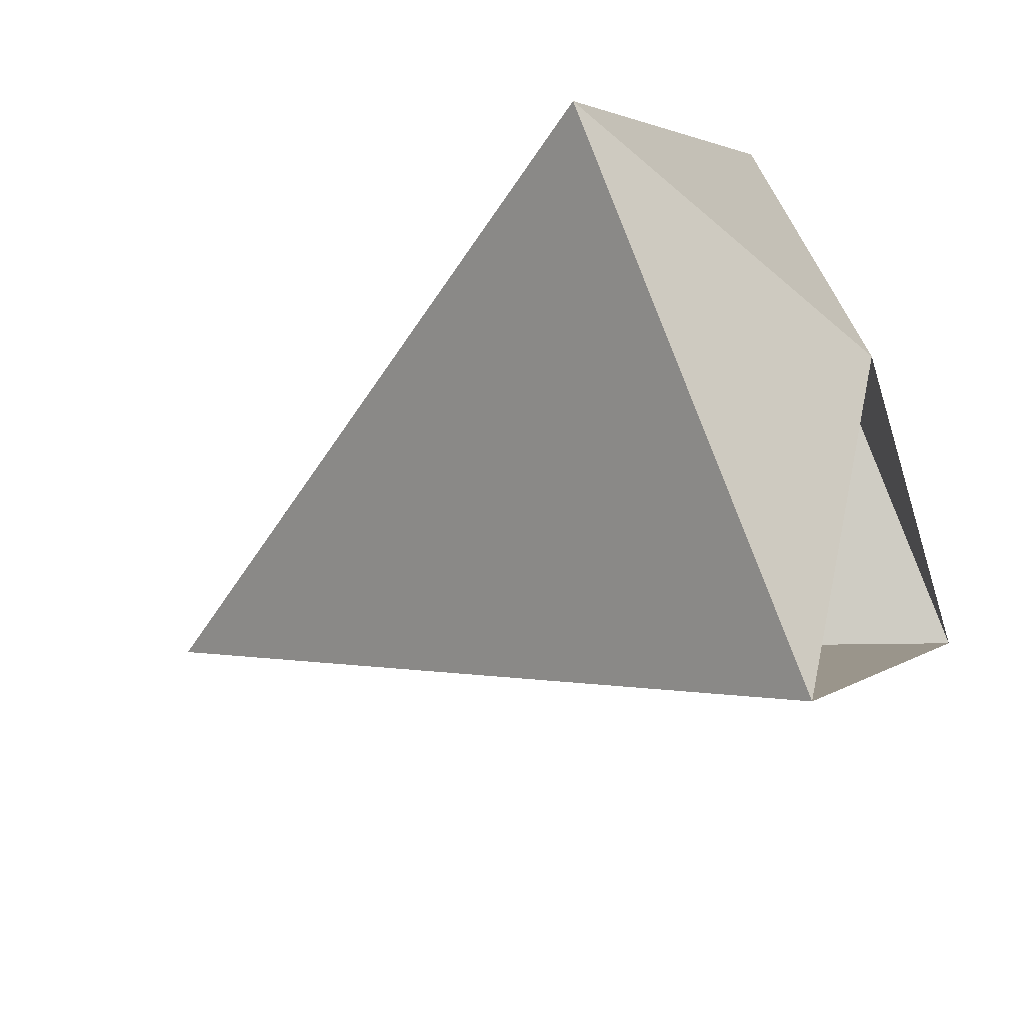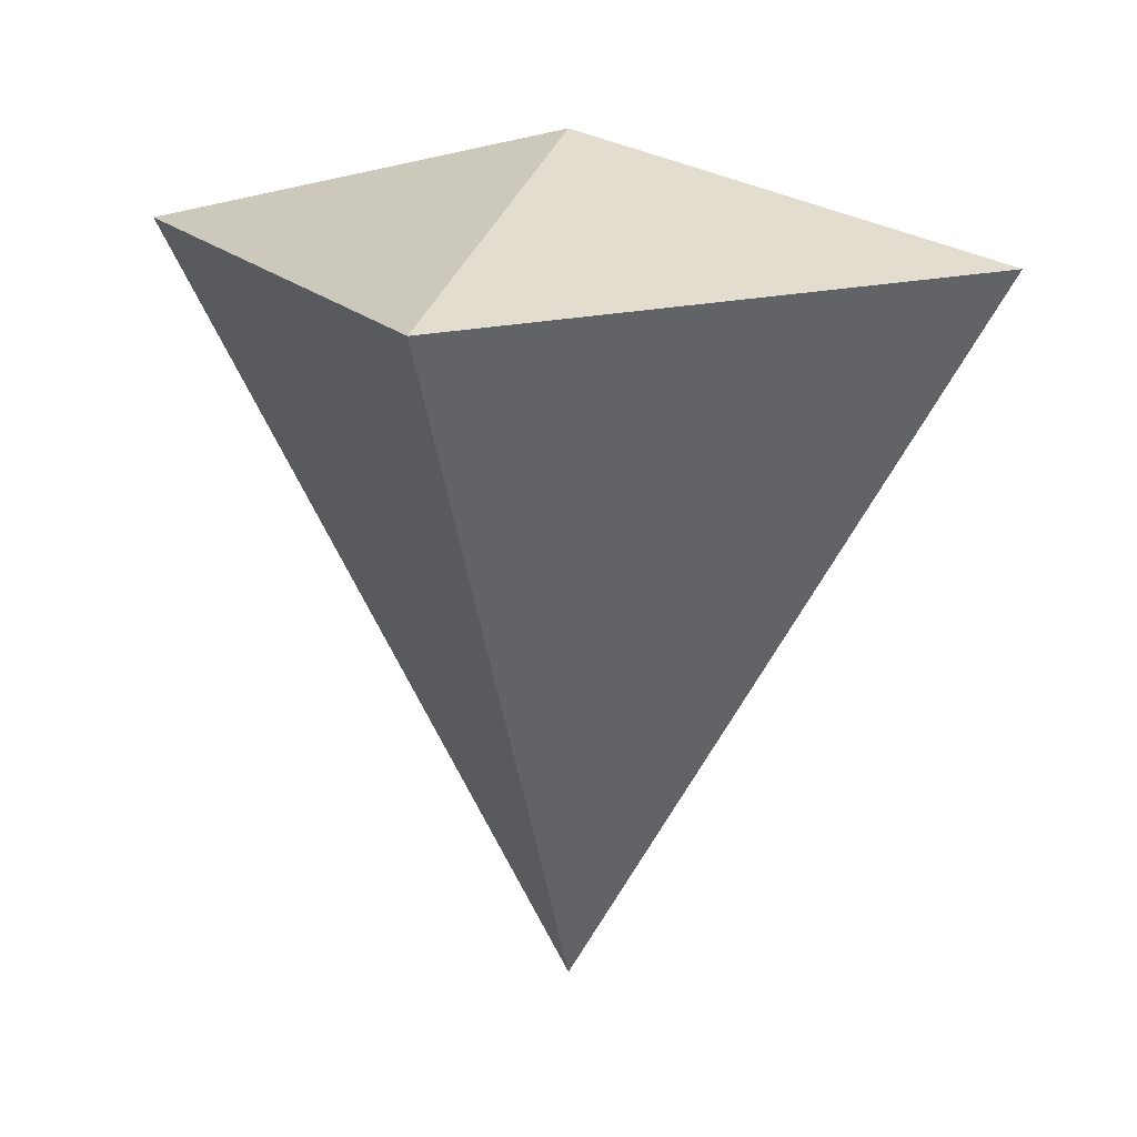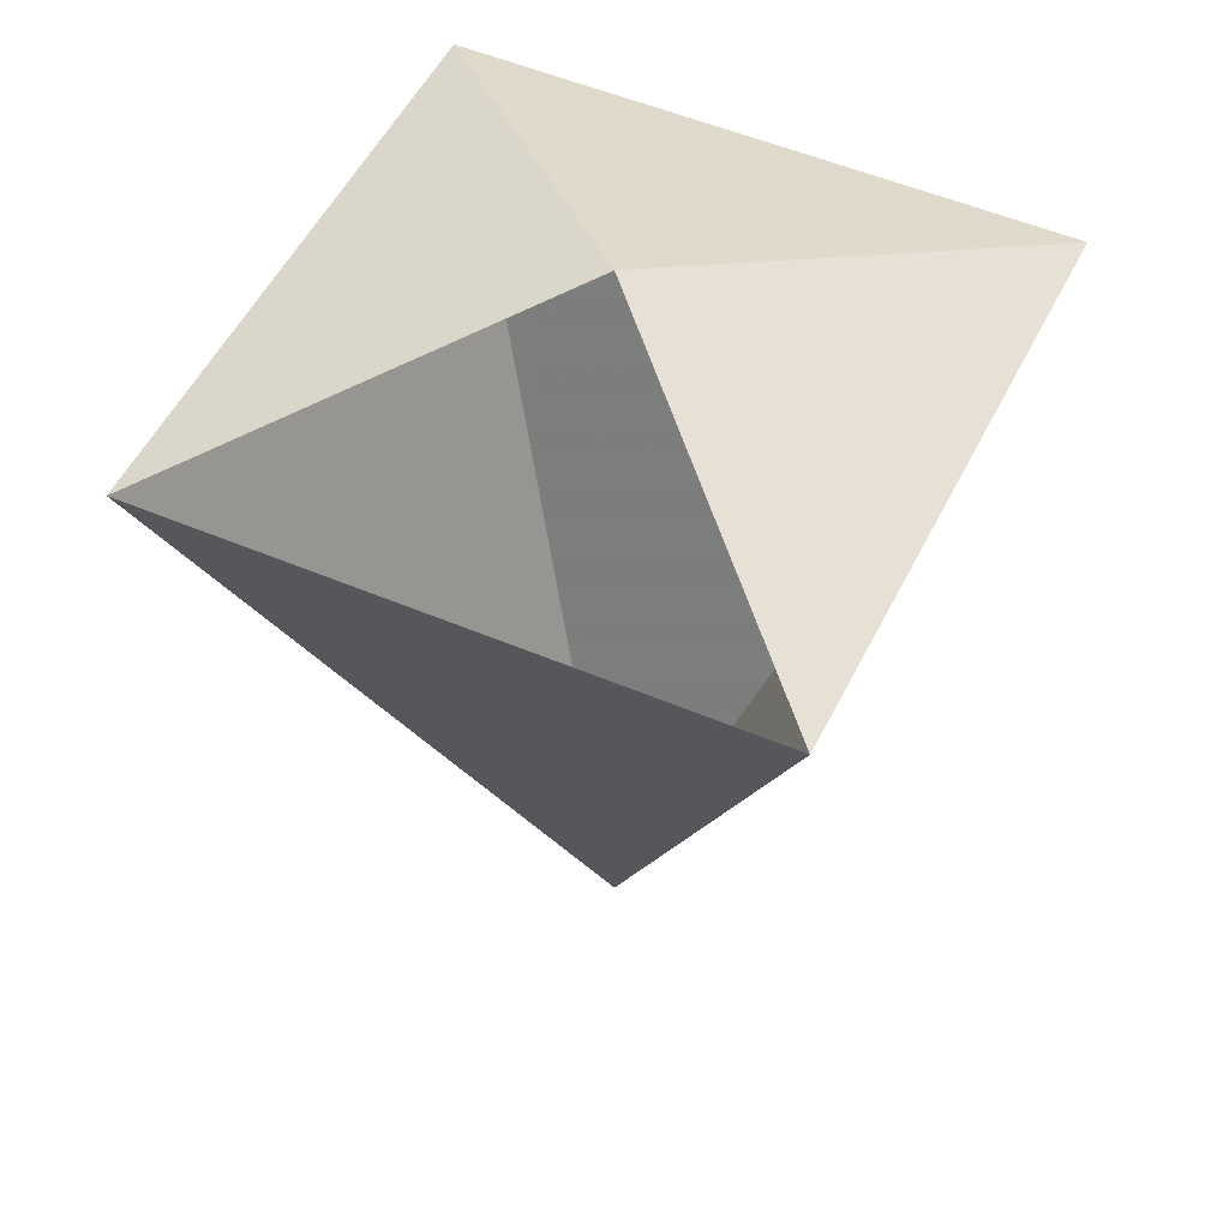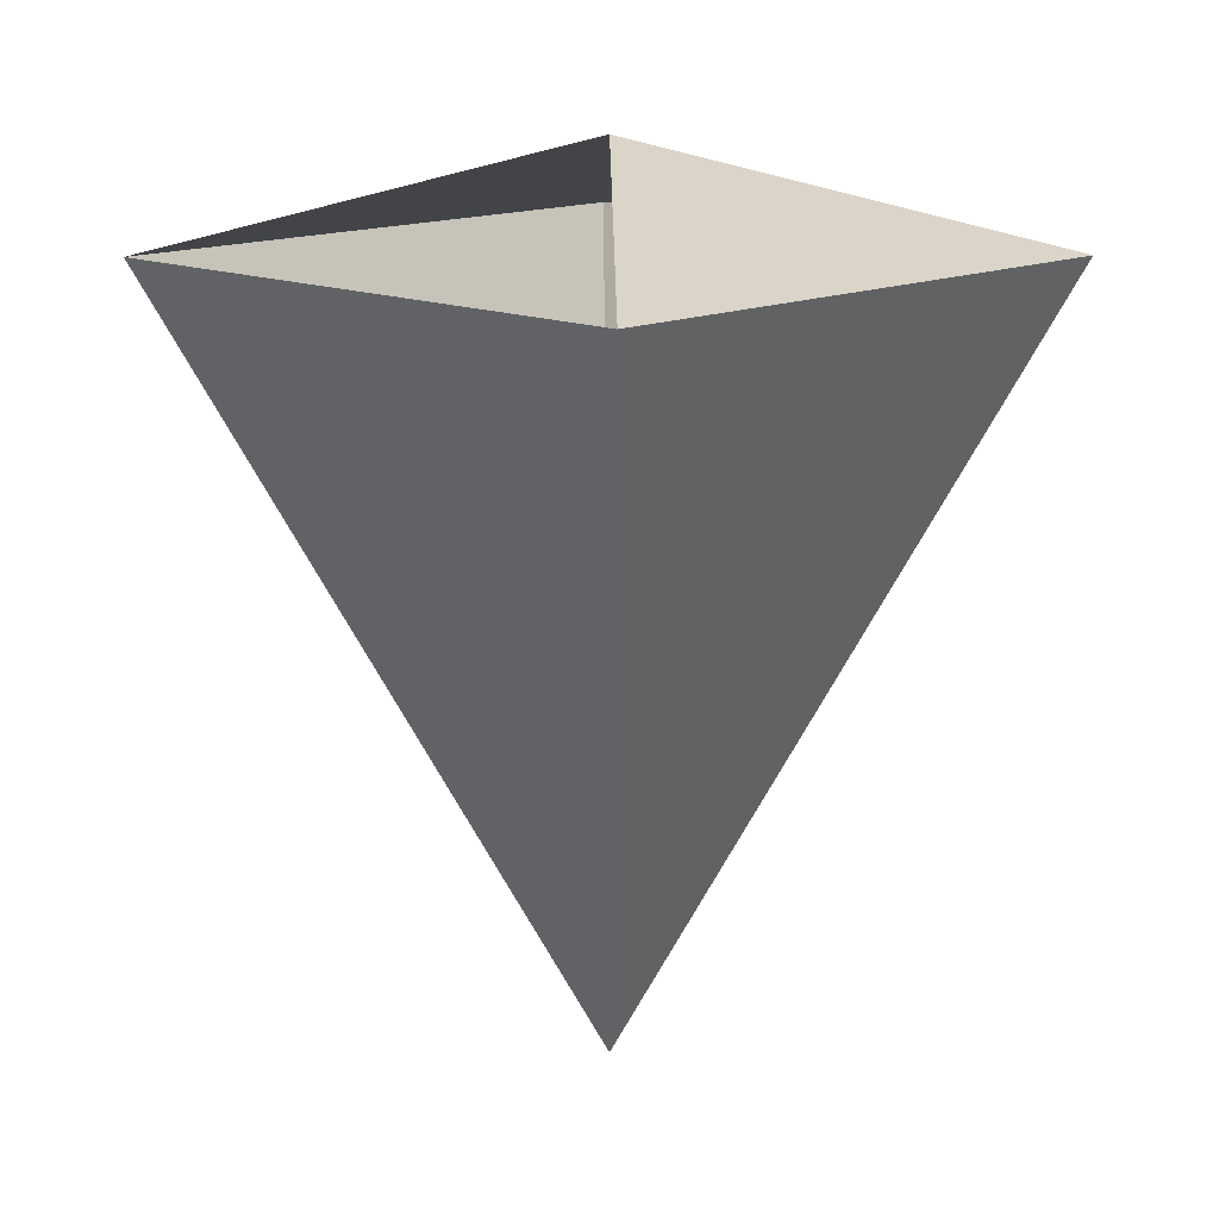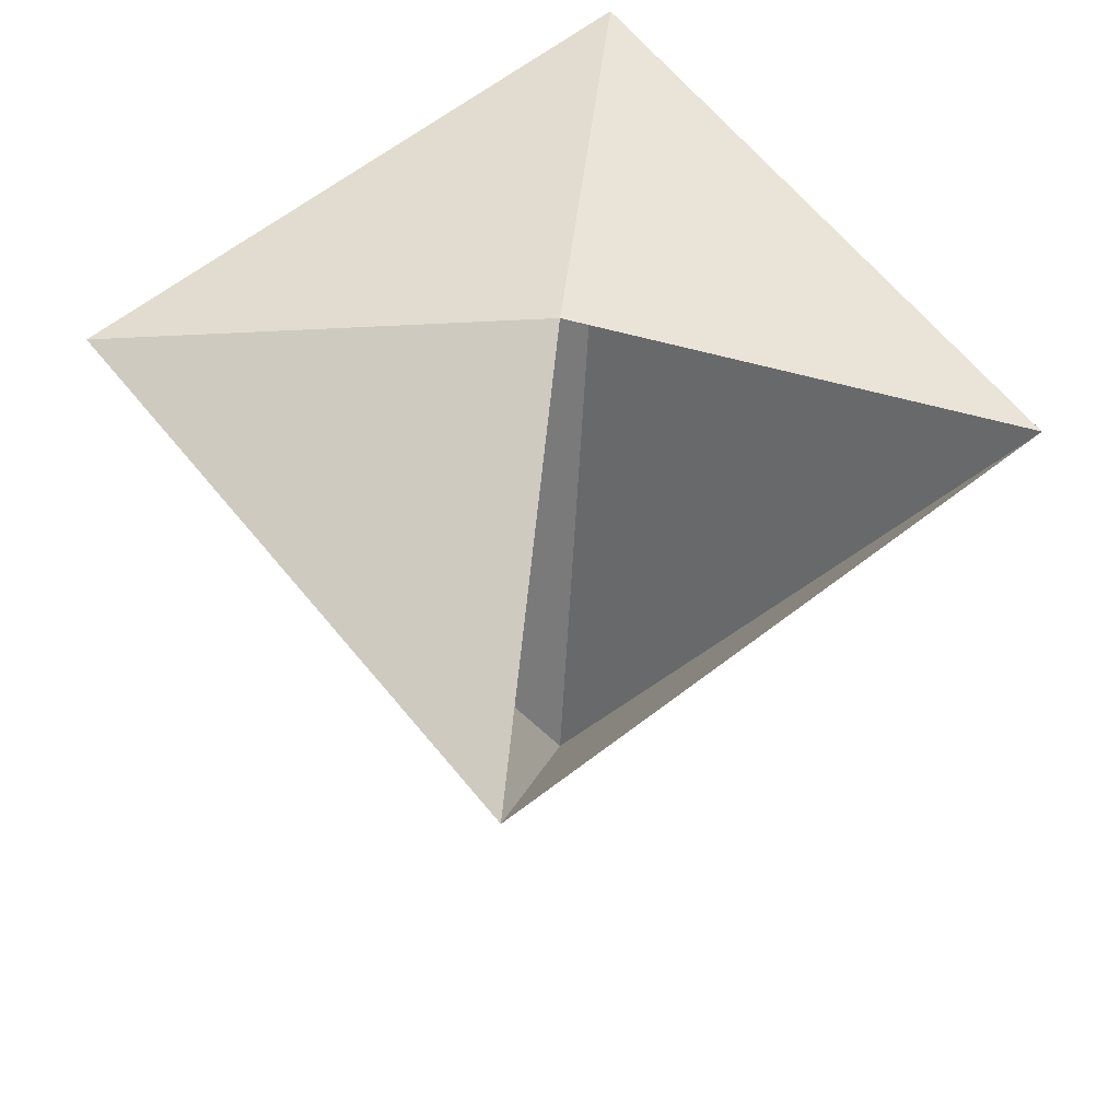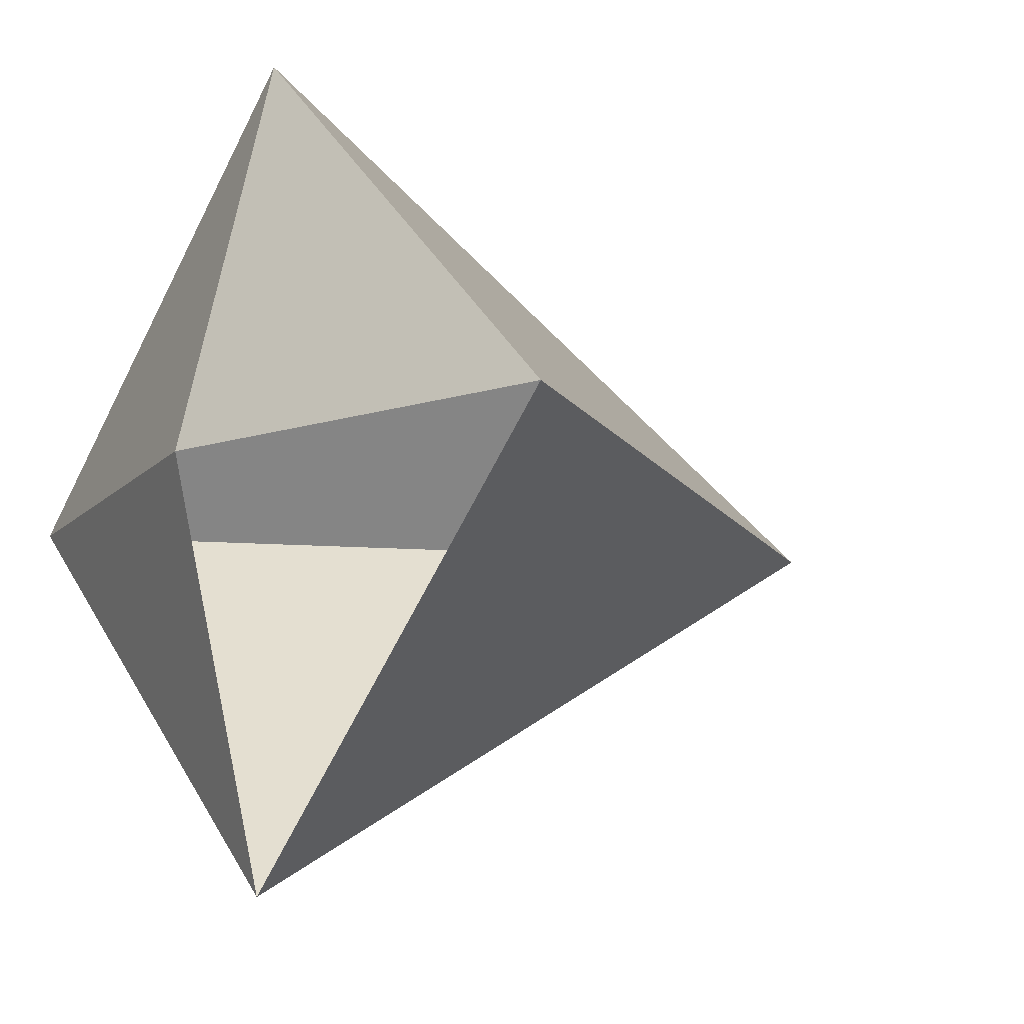
<metadata>
{"format":"obj","ext":"obj","renderer":"f3d","projection":"perspective","resolution":1024,"background":"white","views":[{"elev":-46.7,"azim":-59.3,"up":"+Y"},{"elev":17.0,"azim":-162.3,"up":"+Z"},{"elev":50.2,"azim":70.2,"up":"+Z"},{"elev":13.7,"azim":89.2,"up":"+Z"},{"elev":61.0,"azim":6.5,"up":"+Z"},{"elev":-12.6,"azim":50.4,"up":"+Y"}]}
</metadata>
<code>
o projectile
v 0 0 1
v 1 0 0.75
v 0 1 0.75
v -1 0 0.75
v 0 -1 0.75
v 0 0 -1
f 3 2 1
f 4 3 1
f 5 4 1
f 2 3 1
f 4 3 1
f 2 5 6
f 3 2 6
f 4 3 6
f 5 4 6

</code>
